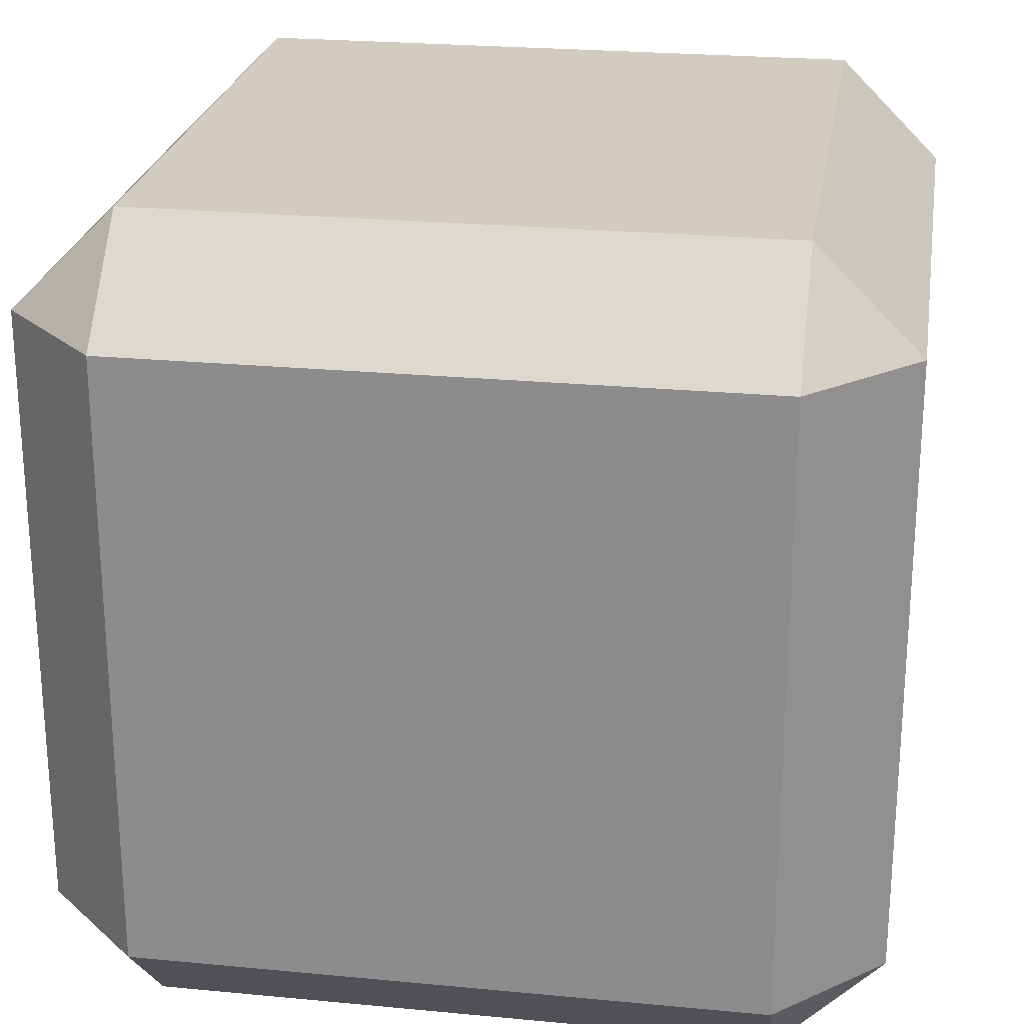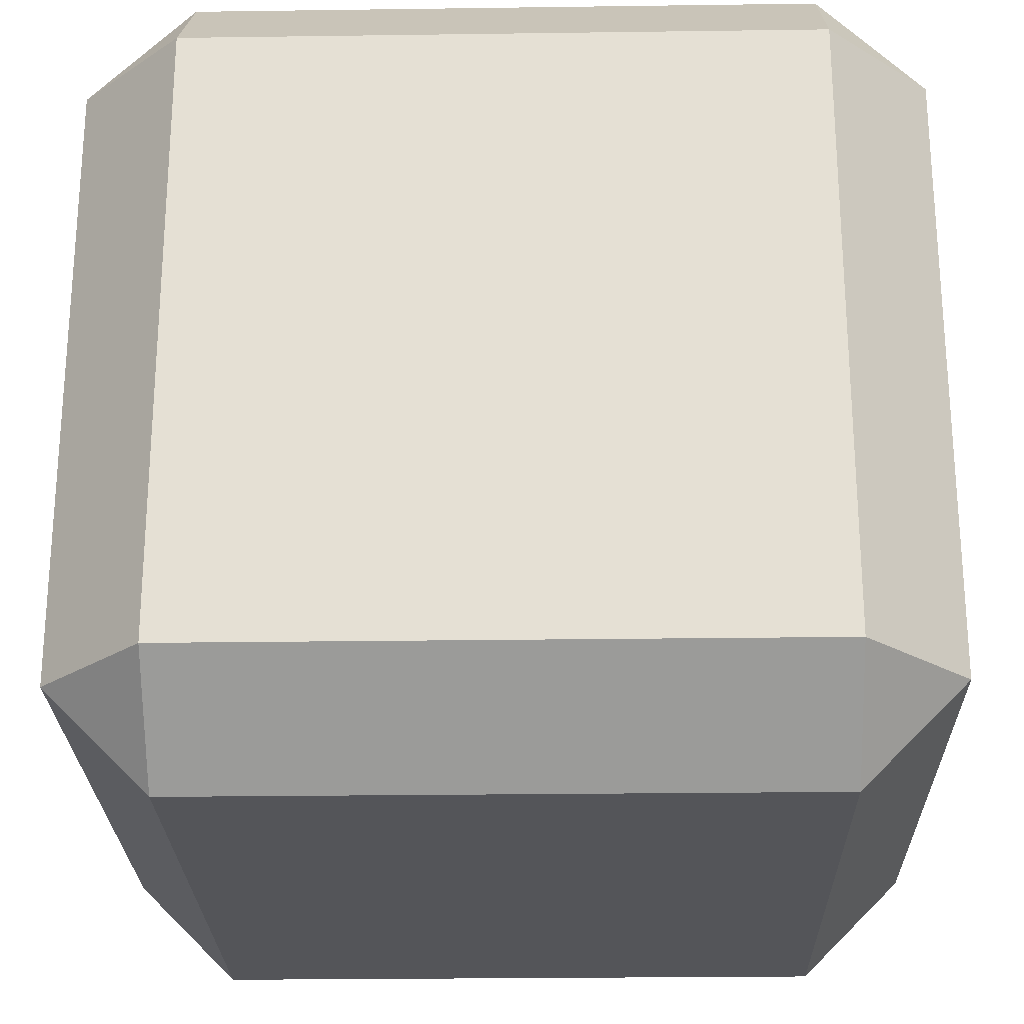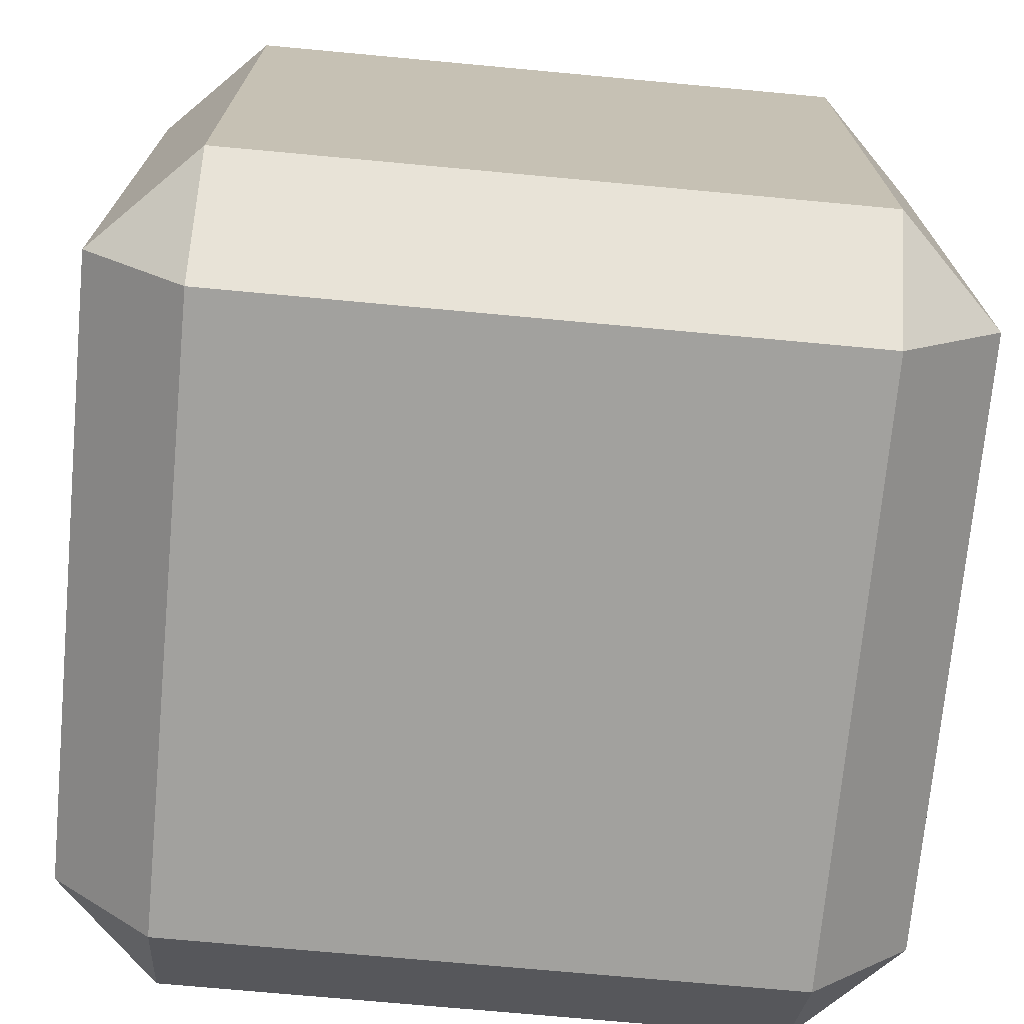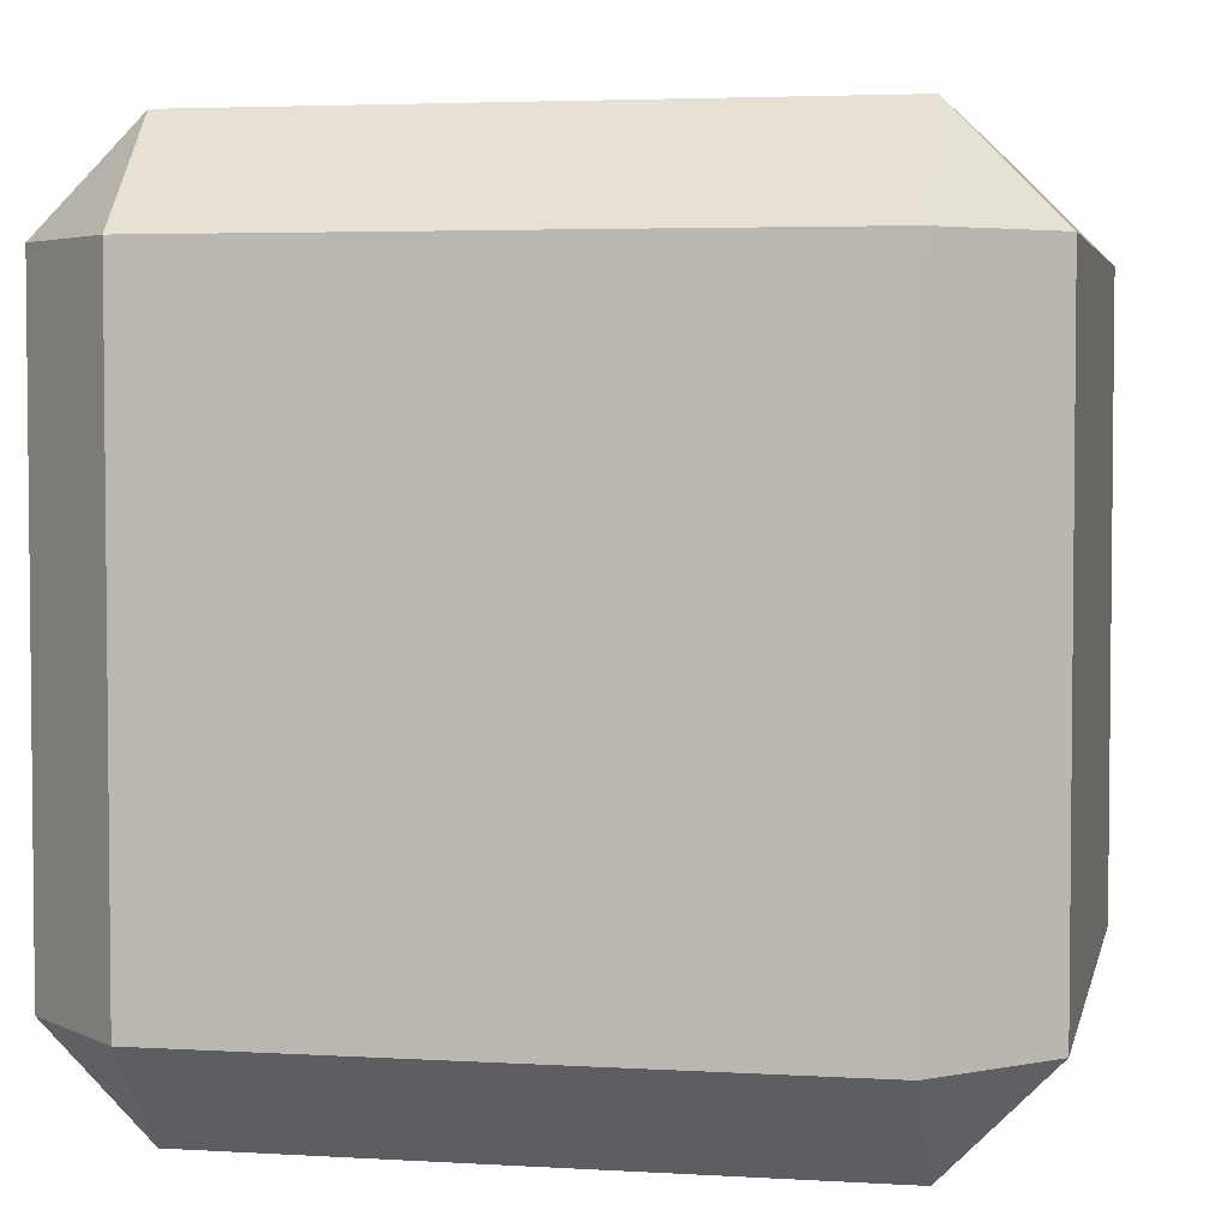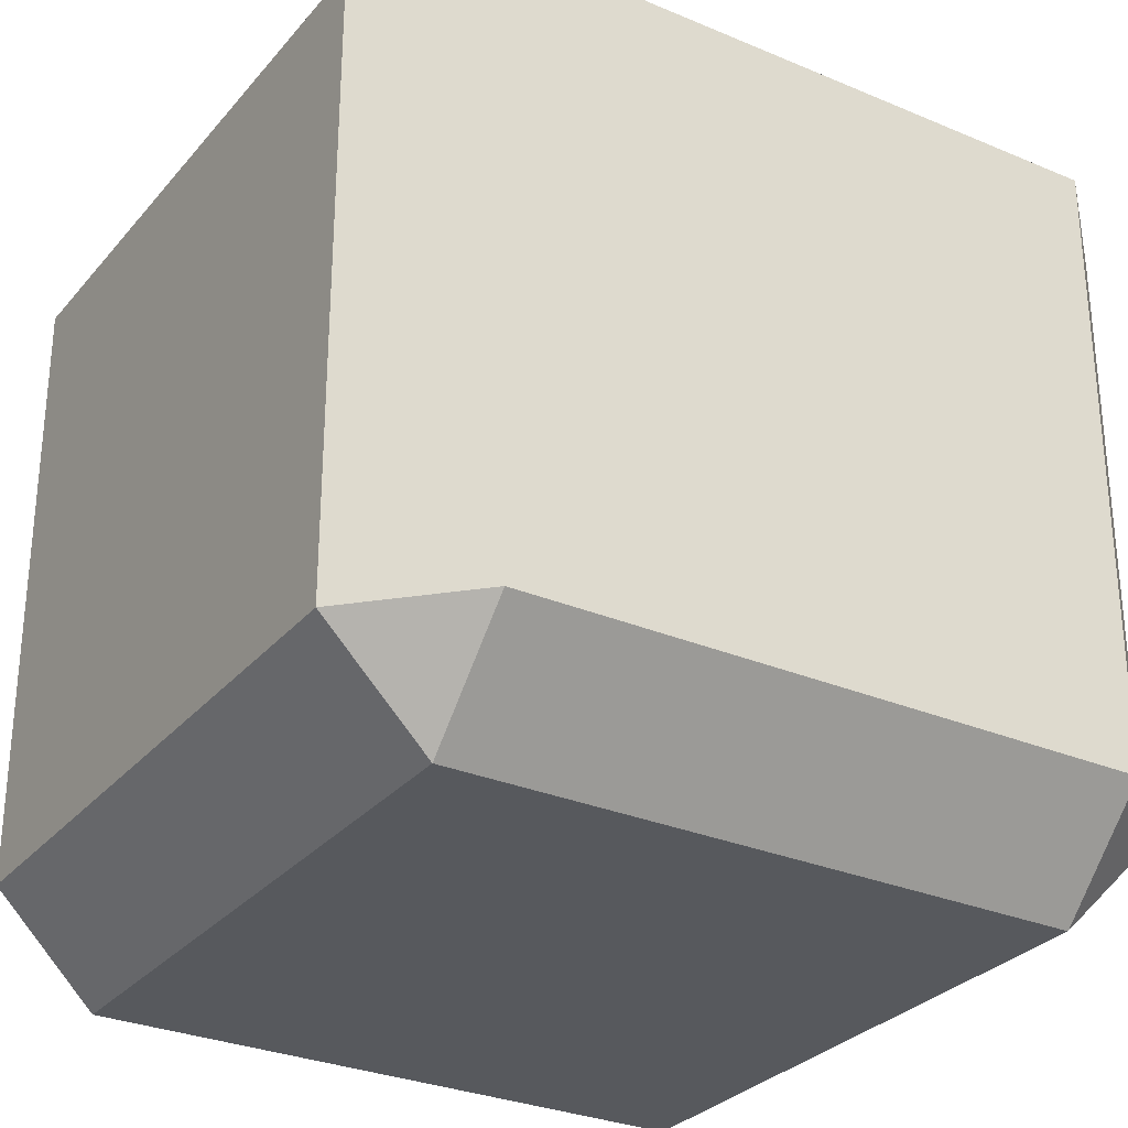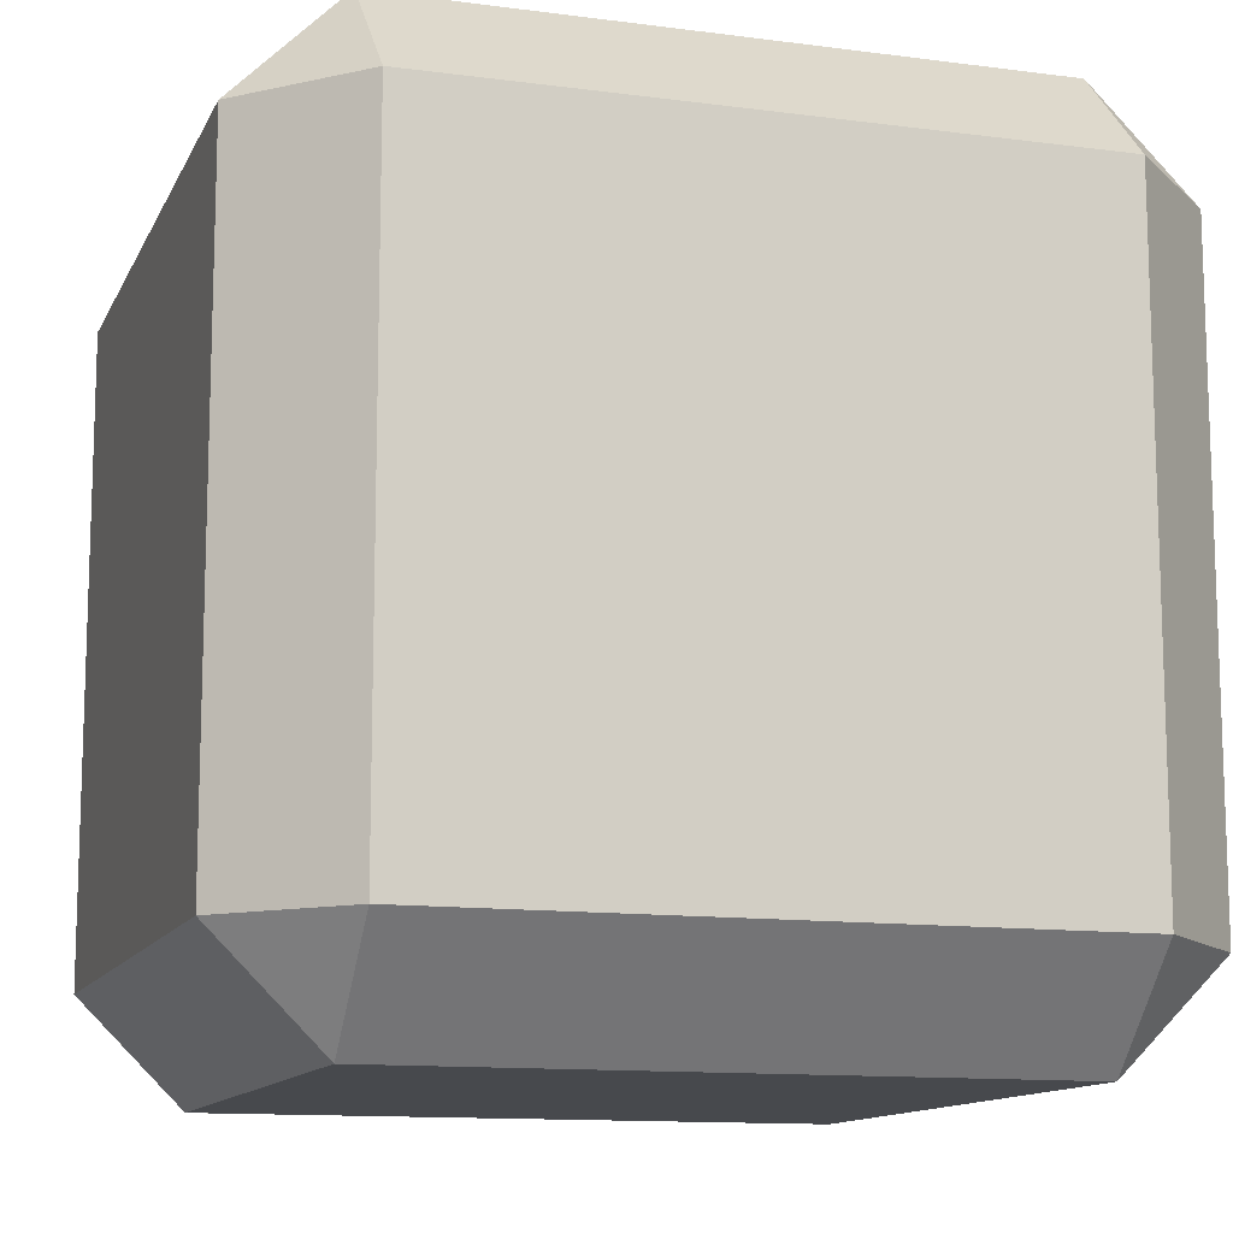
<metadata>
{"format":"obj","ext":"obj","renderer":"f3d","projection":"perspective","resolution":1024,"background":"white","views":[{"elev":24.1,"azim":9.0,"up":"+Y"},{"elev":-24.7,"azim":1.3,"up":"+Z"},{"elev":-72.0,"azim":84.7,"up":"+Y"},{"elev":3.8,"azim":11.5,"up":"+Y"},{"elev":-29.5,"azim":-122.0,"up":"+Z"},{"elev":-12.2,"azim":72.6,"up":"+Z"}]}
</metadata>
<code>
o Cube
v 0.75 0.75 -1
v 0.75 1 -0.75
v 1 0.75 -0.75
v 0.75 -1 -0.75
v 0.75 -0.75 -1
v 1 -0.75 -0.75
v 1 0.75 0.75
v 0.75 1 0.75
v 0.75 0.75 1
v 1 -0.75 0.75
v 0.75 -0.75 1
v 0.75 -1 0.75
v -0.75 0.75 -1
v -1 0.75 -0.75
v -0.75 1 -0.75
v -1 -0.75 -0.75
v -0.75 -0.75 -1
v -0.75 -1 -0.75
v -1 0.75 0.75
v -0.75 0.75 1
v -0.75 1 0.75
v -0.75 -1 0.75
v -0.75 -0.75 1
v -1 -0.75 0.75
f 18 4 12 22
f 24 19 14 16
f 11 9 20 23
f 2 15 21 8
f 6 3 7 10
f 1 2 3
f 4 5 6
f 7 8 9
f 10 11 12
f 13 14 15
f 16 17 18
f 19 20 21
f 22 23 24
f 18 22 24 16
f 4 18 17 5
f 3 6 5 1
f 23 20 19 24
f 9 11 10 7
f 13 17 16 14
f 8 21 20 9
f 2 8 7 3
f 22 12 11 23
f 21 15 14 19
f 15 2 1 13
f 12 4 6 10
f 17 13 1 5

</code>
